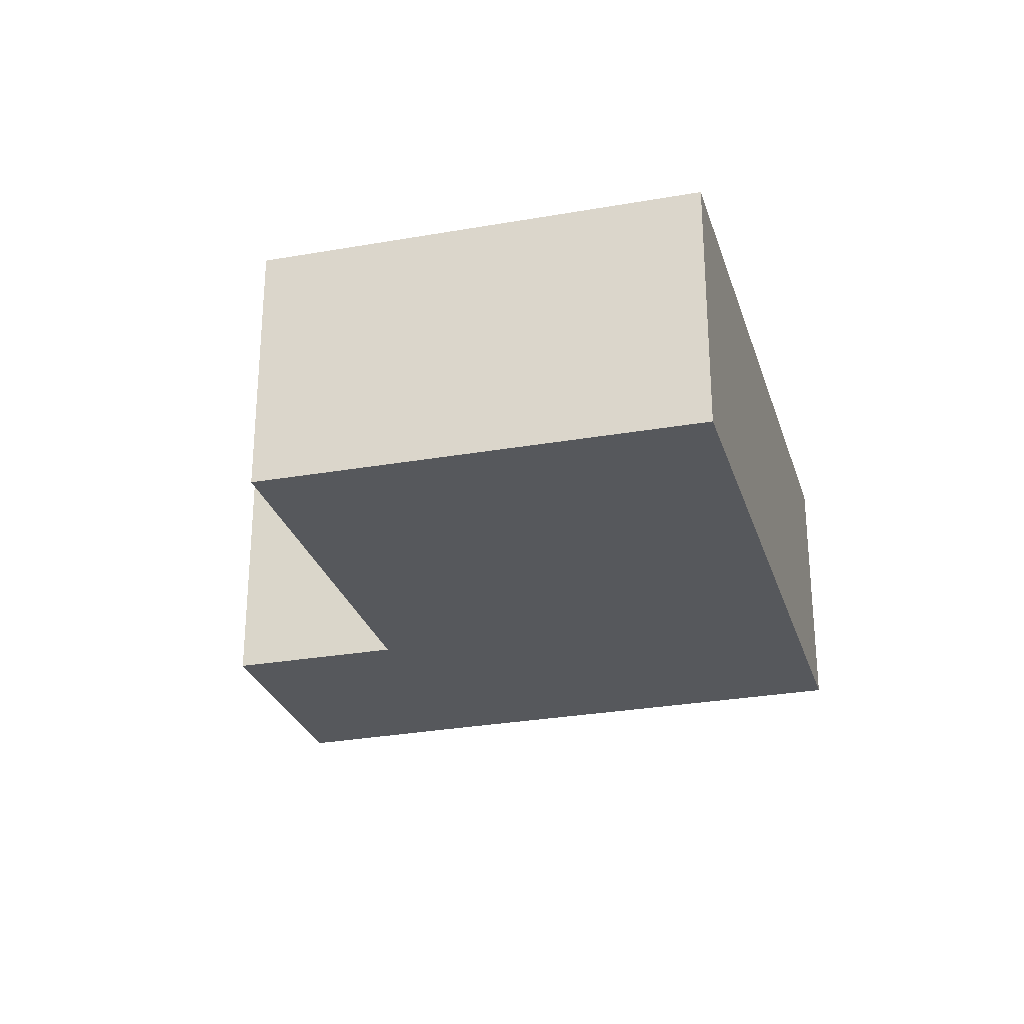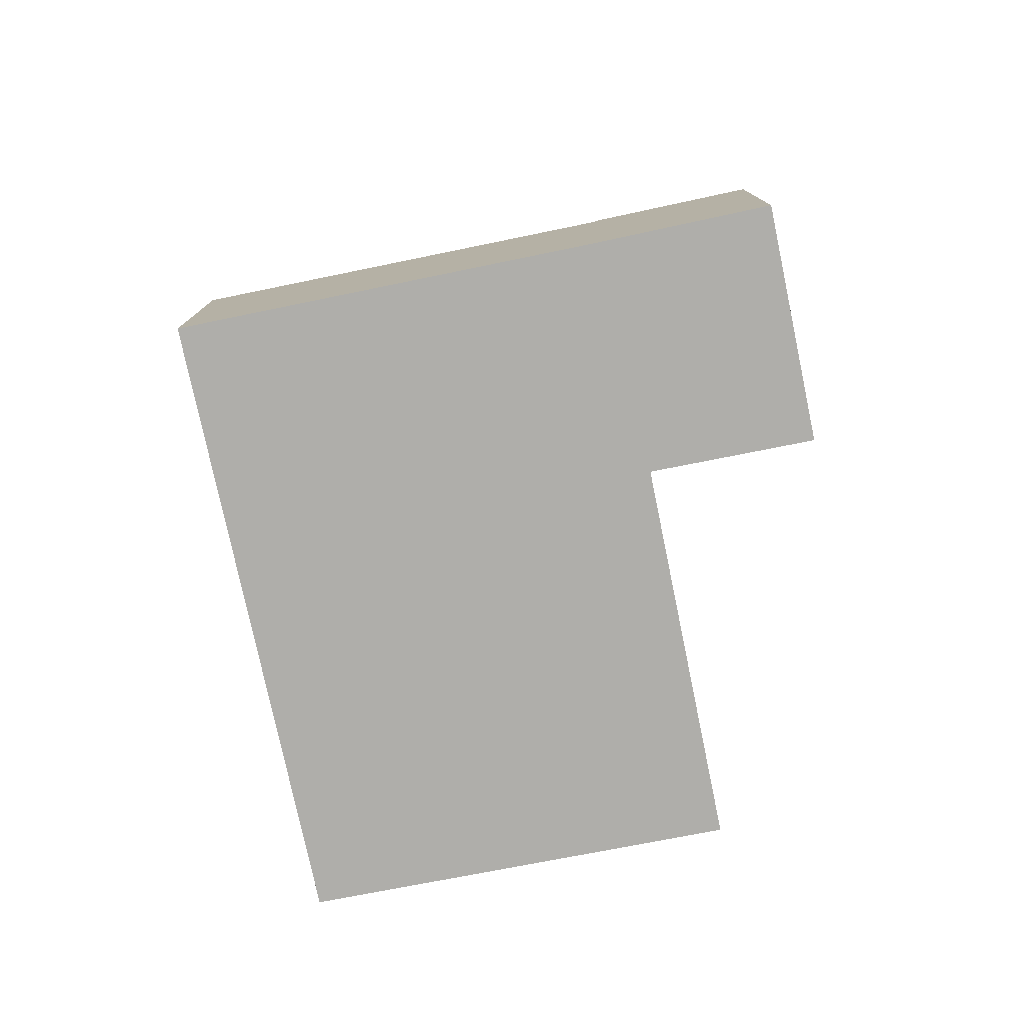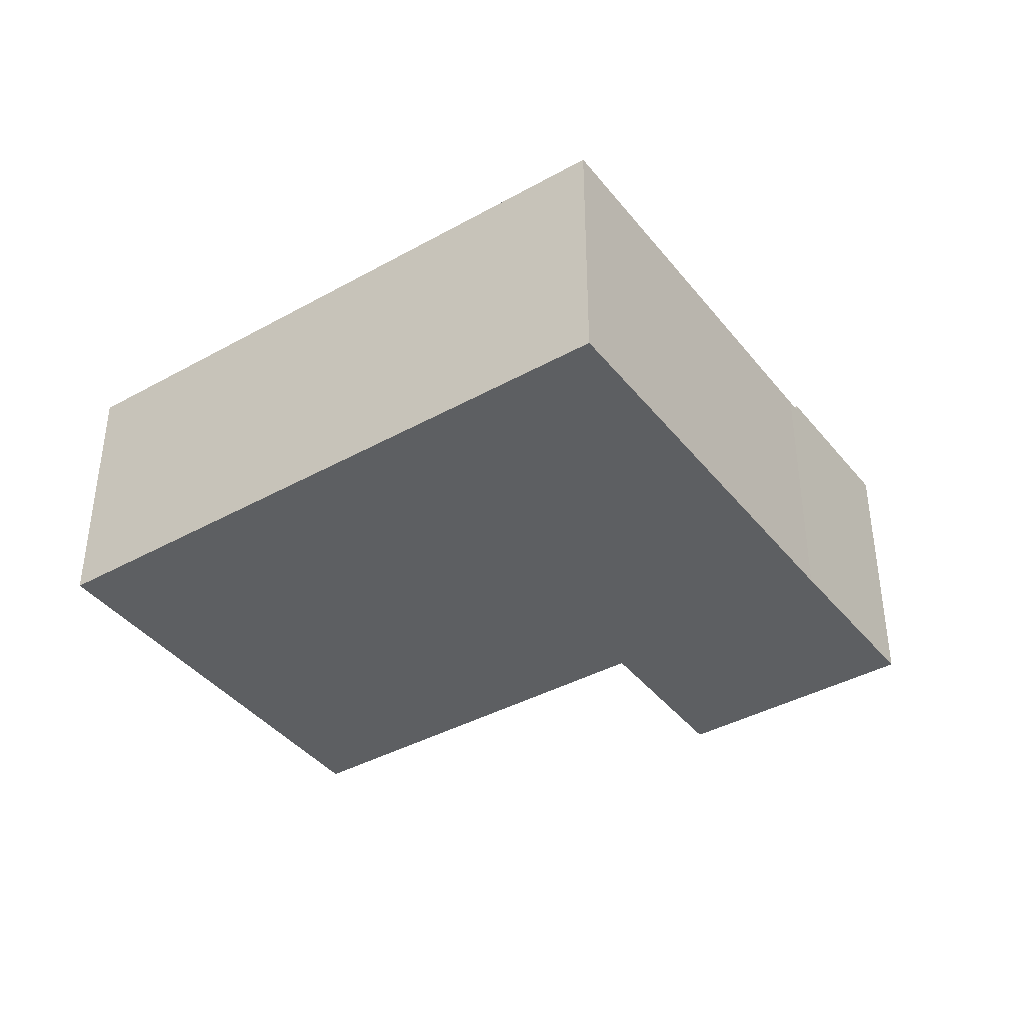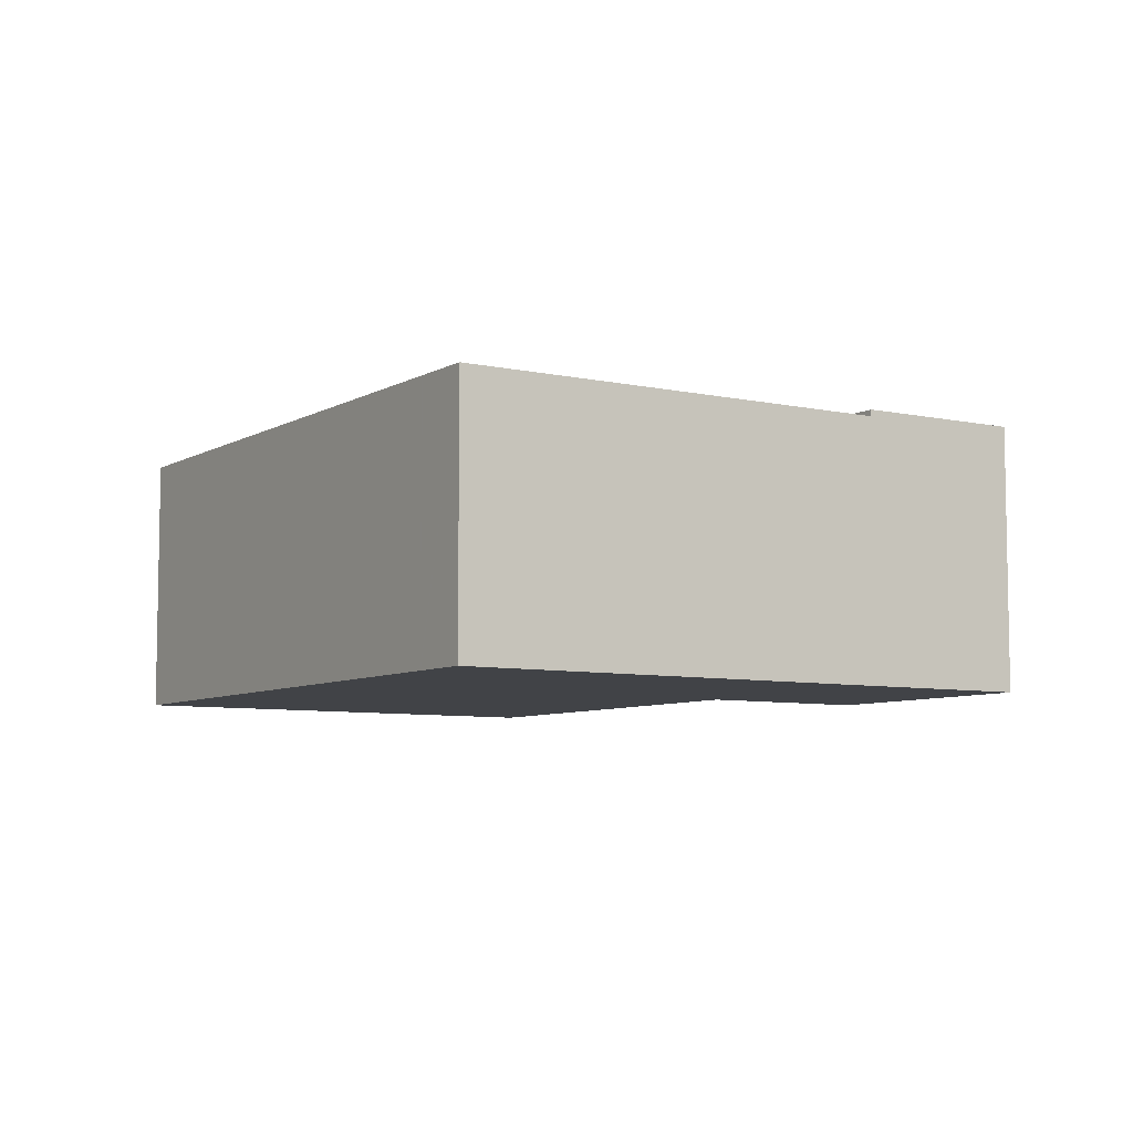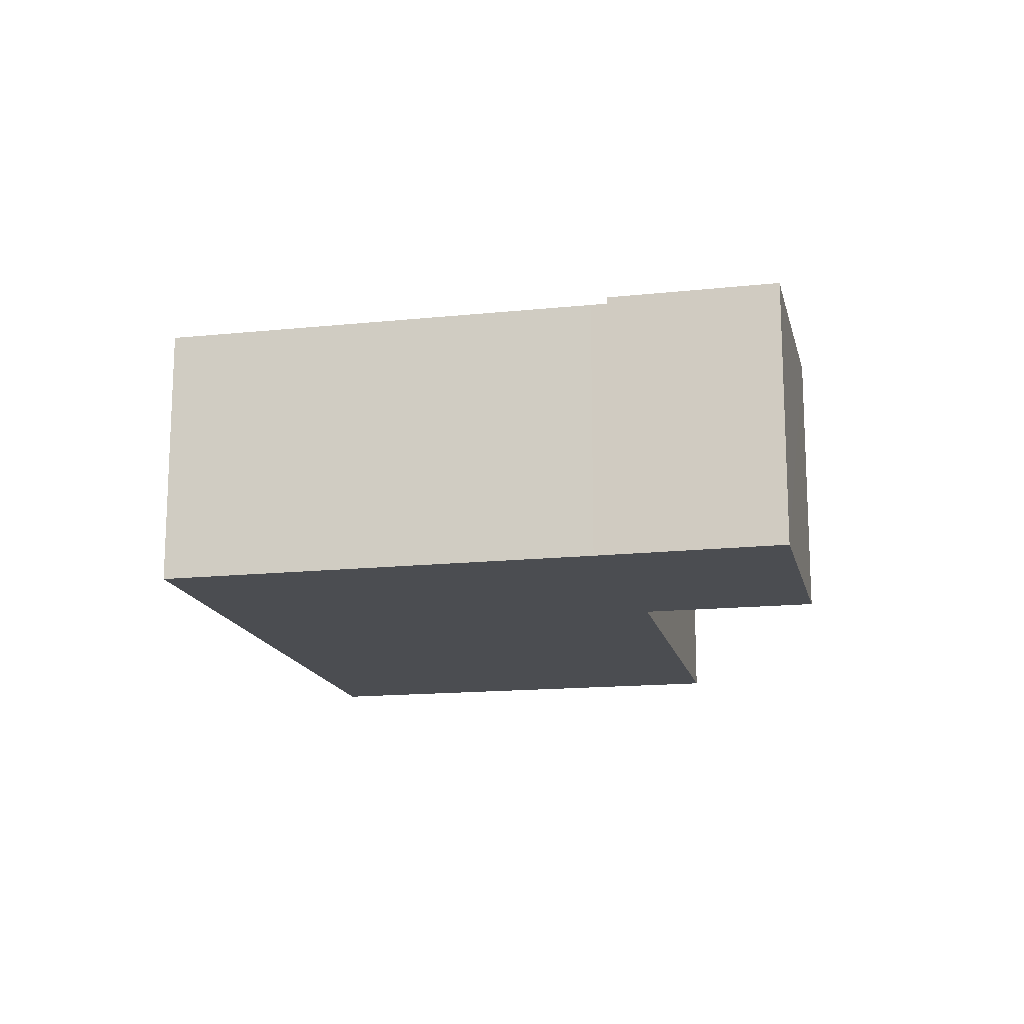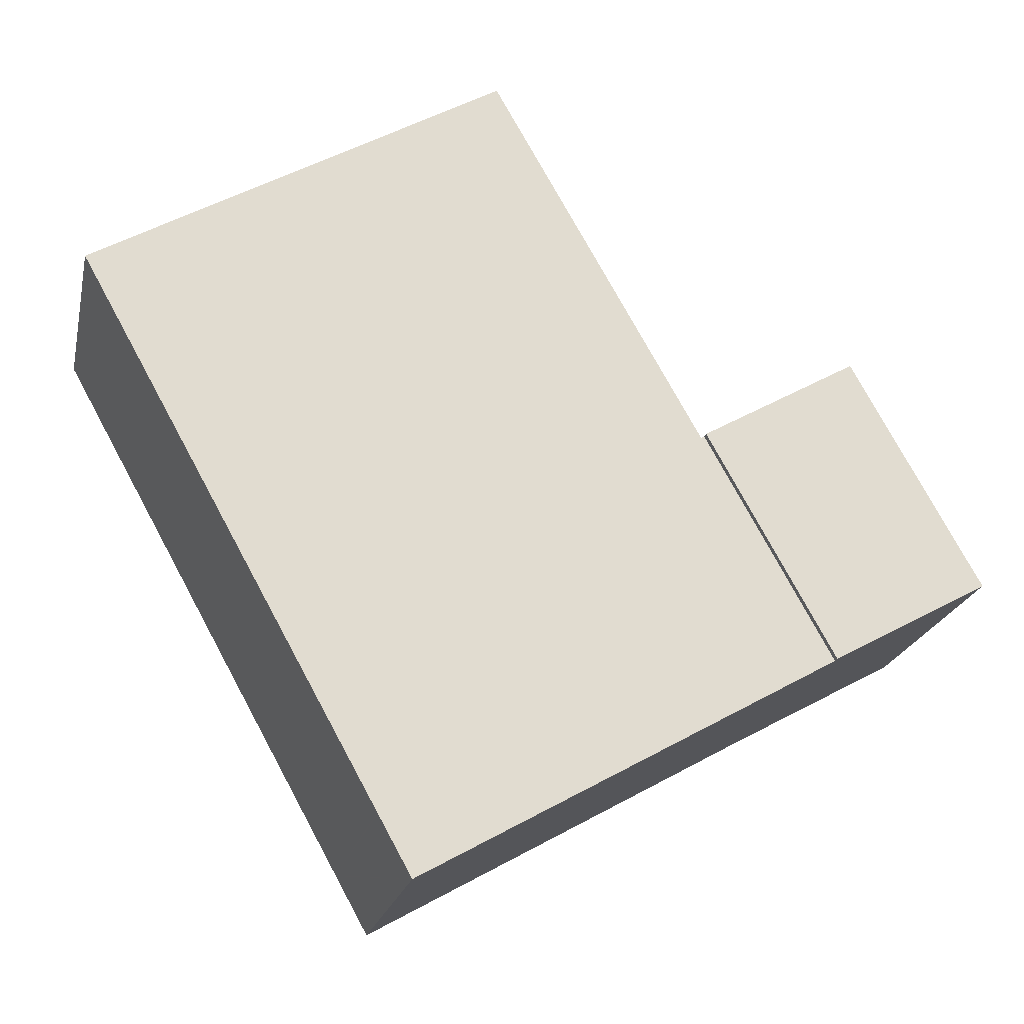
<metadata>
{"format":"obj","ext":"obj","renderer":"f3d","projection":"perspective","resolution":1024,"background":"white","views":[{"elev":-27.9,"azim":45.0,"up":"+Y"},{"elev":-77.6,"azim":-139.0,"up":"+Y"},{"elev":-39.6,"azim":153.8,"up":"+Y"},{"elev":-6.9,"azim":176.5,"up":"+Y"},{"elev":-15.8,"azim":-138.3,"up":"+Y"},{"elev":-21.1,"azim":167.9,"up":"+Z"}]}
</metadata>
<code>
v  4.528 7.977 -2.499
v  3.663 7.977 6.6
v  8.152 7.977 4.028
v  0.389 7.977 0.687
v  0 7.977 4.884e-16
v  0 0 0
v  3.663 -4.041e-16 6.6
v  0.389 -4.207e-17 0.687
v  8.152 -2.466e-16 4.028
v  4.528 1.53e-16 -2.499
v  8.152 7.78 4.028
v  8.245 7.78 3.974
v  4.528 7.78 -2.499
v  4.958 7.78 -2.736
v  17.42 7.78 -7.543
v  16.48 7.78 -9.241
v  17.43 7.78 -7.518
v  20.14 7.78 -2.641
v  26 7.78 7.921
v  14.28 7.78 14.71
v  8.27 7.78 4.017
v  8.245 -2.433e-16 3.974
v  14.28 -9.009e-16 14.71
v  8.27 -2.46e-16 4.017
v  26 -4.85e-16 7.921
v  20.14 1.617e-16 -2.641
v  17.43 4.603e-16 -7.518
v  17.42 4.619e-16 -7.543
v  16.48 5.658e-16 -9.241
v  4.958 1.675e-16 -2.736
g defaultobject
f 1 2 3
f 2 1 4
f 4 1 5
f 6 4 5
f 4 6 2
f 2 6 7
f 7 6 8
f 7 3 2
f 3 7 9
f 9 1 3
f 1 9 10
f 10 5 1
f 5 10 6
f 8 9 7
f 9 8 6
f 9 6 10
f 11 12 13
f 14 15 16
f 15 14 17
f 17 14 18
f 18 14 19
f 19 14 20
f 20 14 21
f 21 14 13
f 21 13 12
f 22 21 12
f 21 22 20
f 20 22 23
f 23 22 24
f 10 11 13
f 11 10 9
f 23 19 20
f 19 23 25
f 9 12 11
f 12 9 22
f 25 18 19
f 18 25 26
f 18 26 17
f 17 26 27
f 17 27 15
f 15 27 16
f 16 27 28
f 16 28 29
f 29 14 16
f 14 29 30
f 14 30 13
f 13 30 10
f 10 22 9
f 22 10 26
f 26 10 27
f 27 10 28
f 28 10 30
f 28 30 29
f 24 25 23
f 25 24 26
f 26 24 22

</code>
